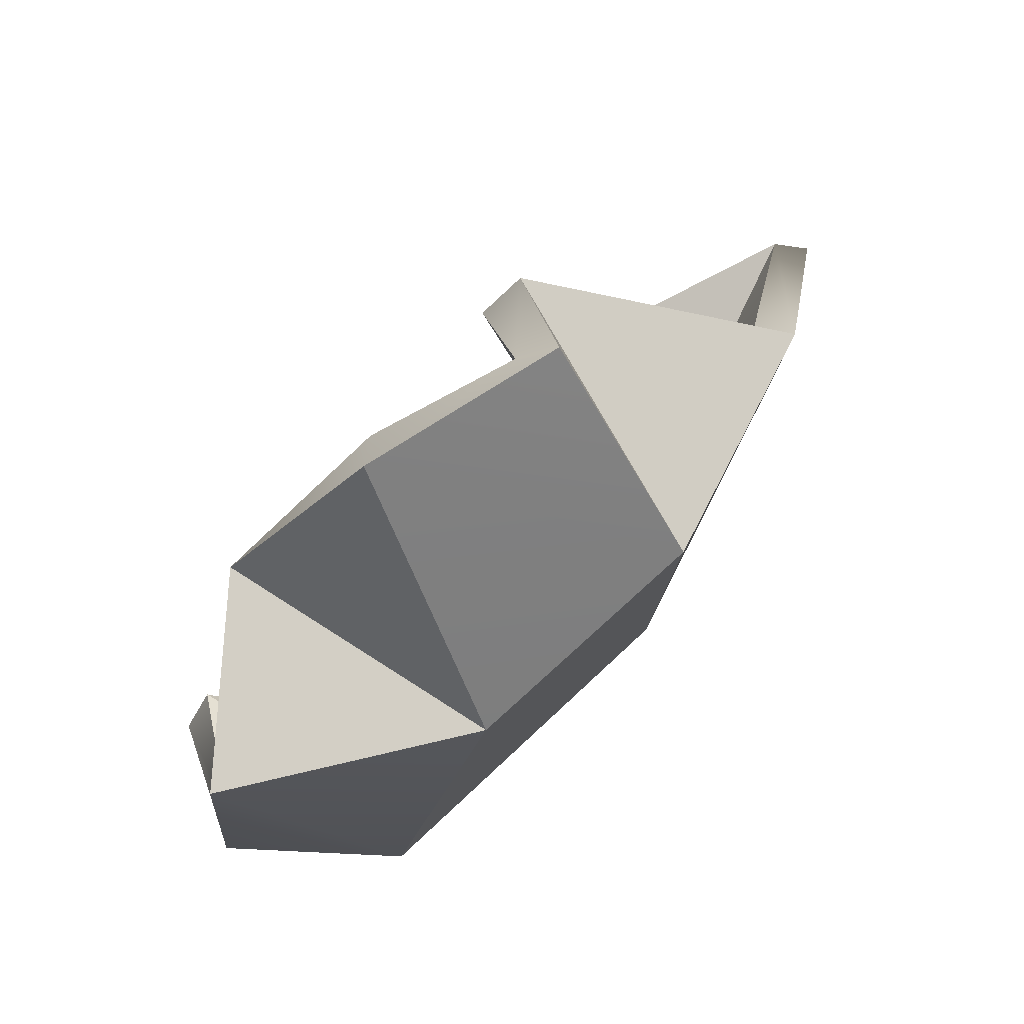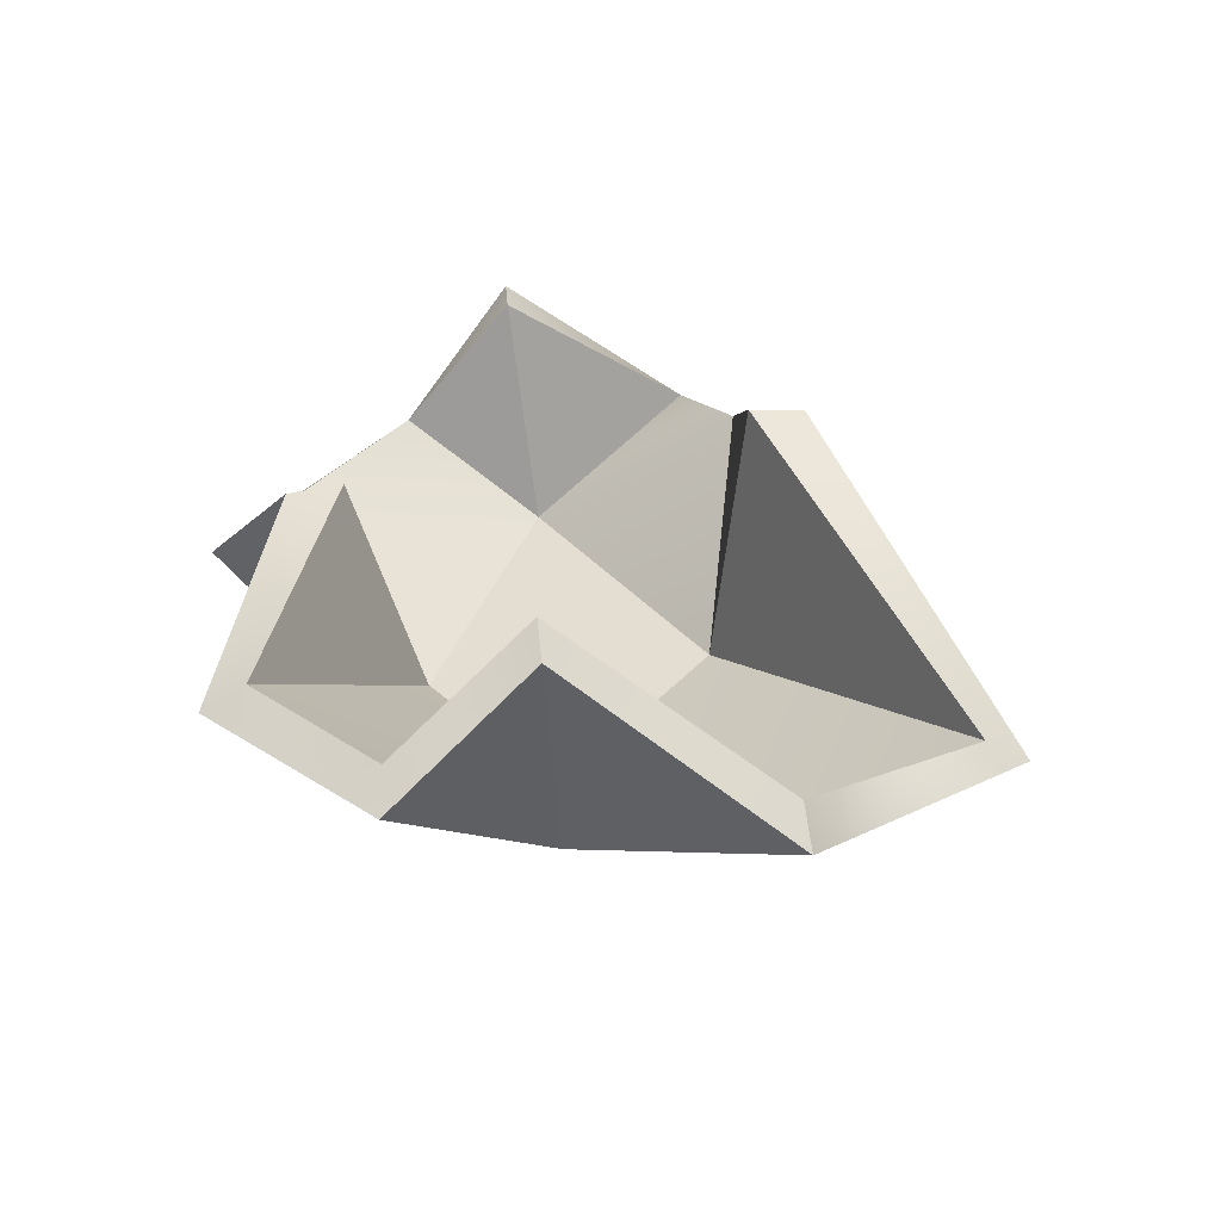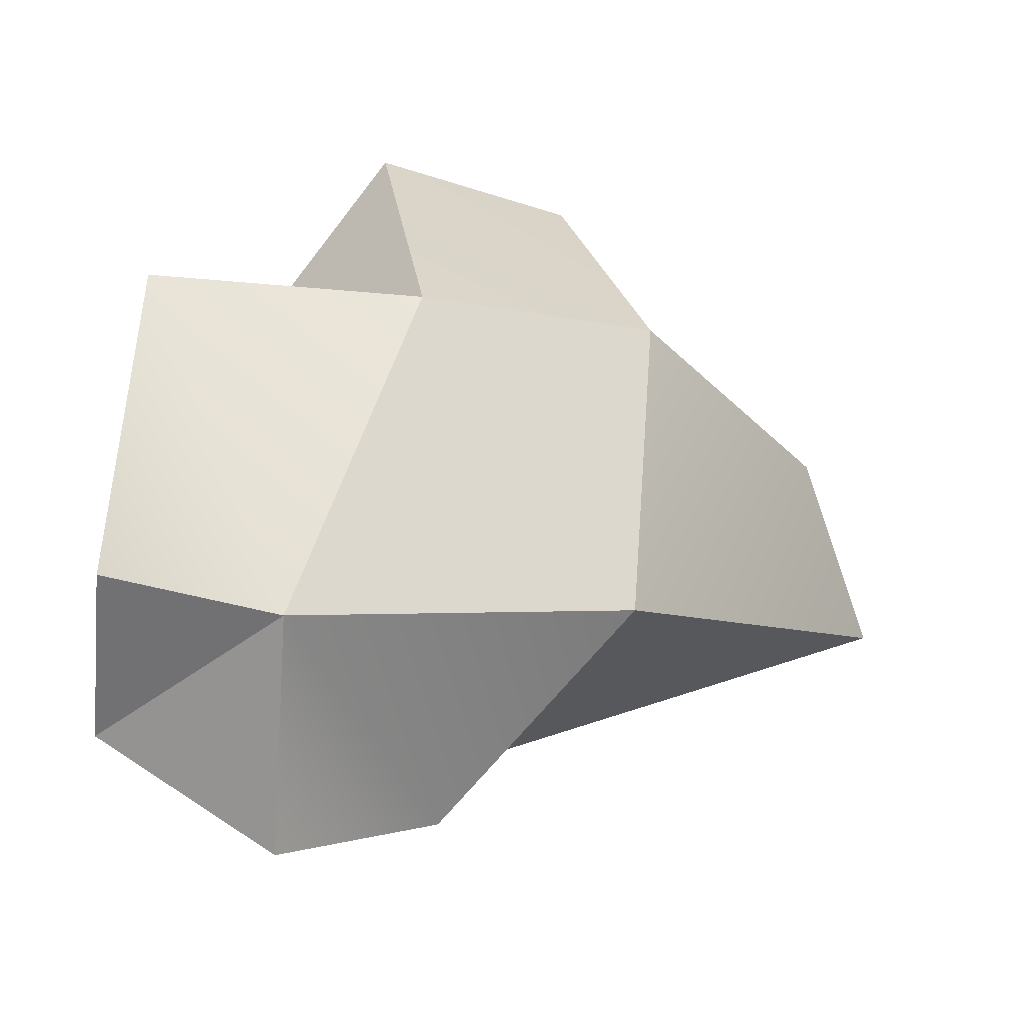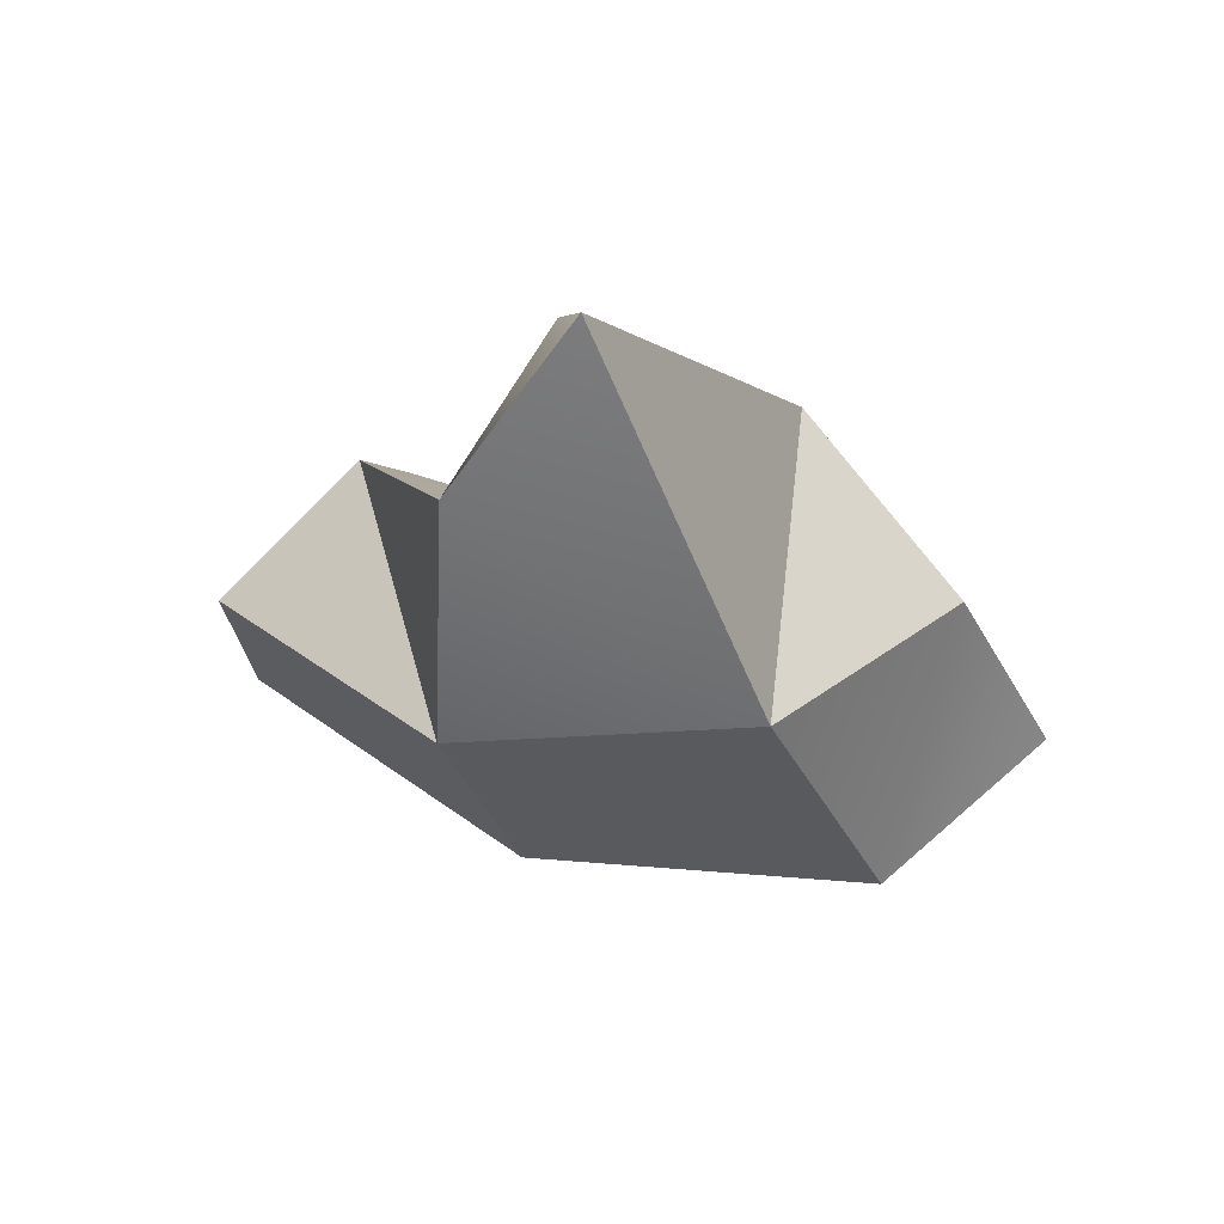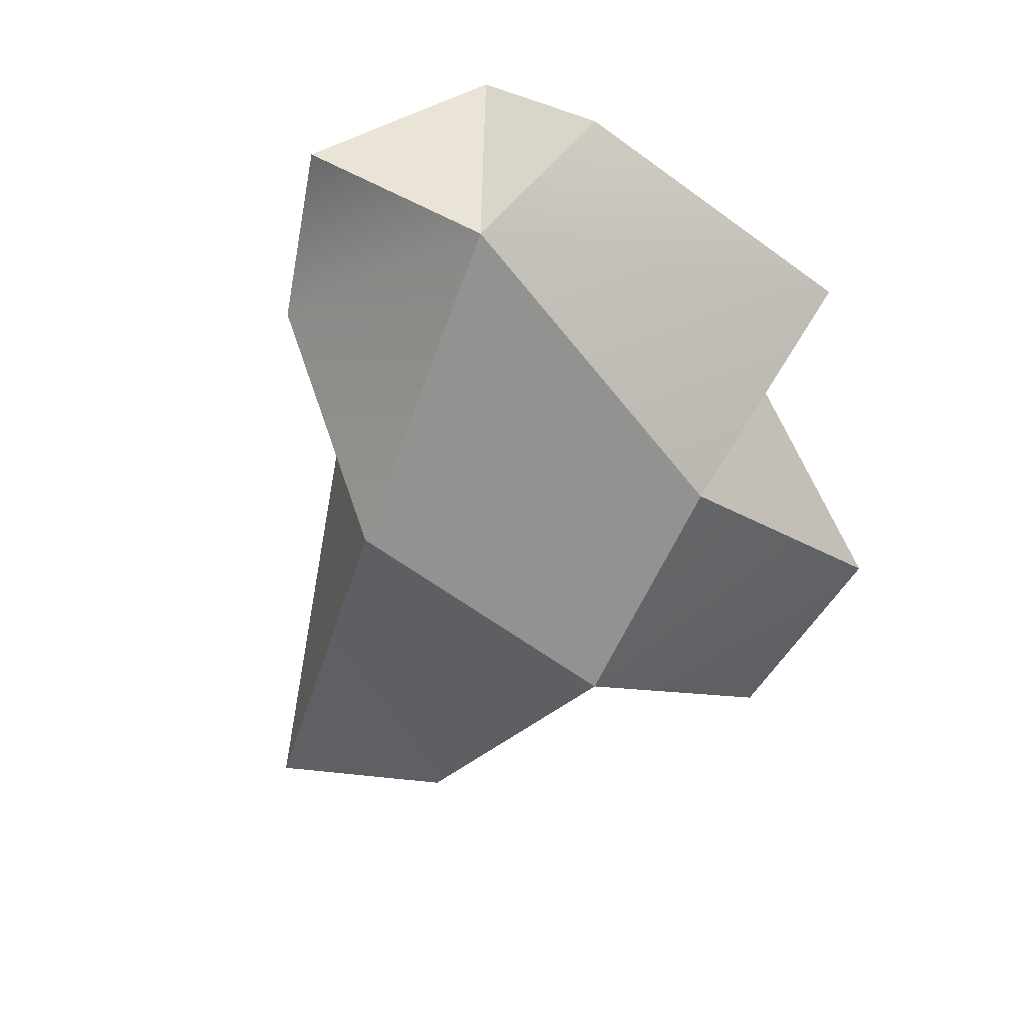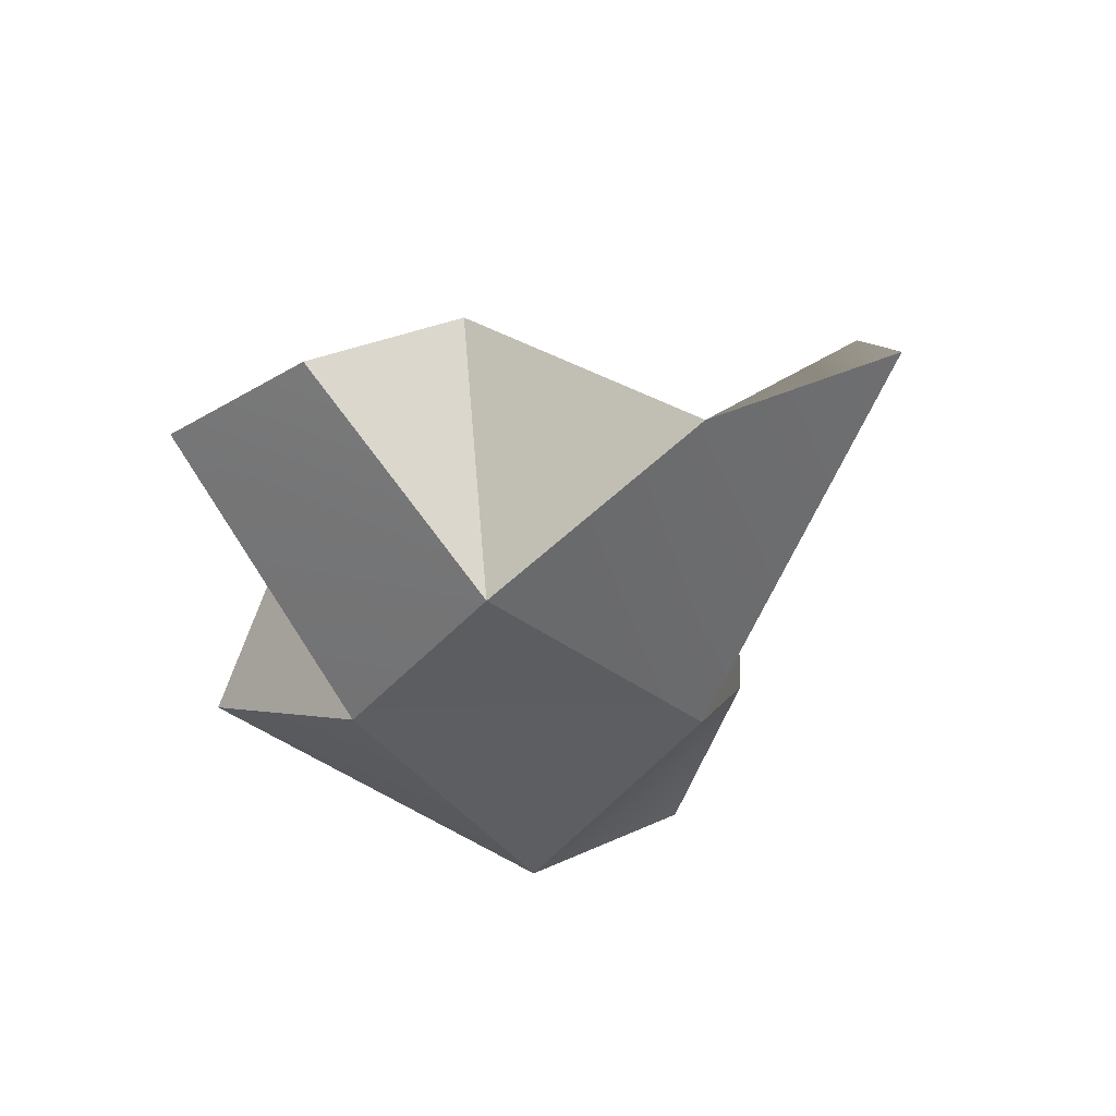
<metadata>
{"format":"obj","ext":"obj","renderer":"f3d","projection":"perspective","resolution":1024,"background":"white","views":[{"elev":76.2,"azim":-41.6,"up":"+Z"},{"elev":36.0,"azim":41.7,"up":"+Y"},{"elev":-23.0,"azim":-26.9,"up":"+Z"},{"elev":-30.8,"azim":100.8,"up":"+Y"},{"elev":-66.5,"azim":-120.8,"up":"+Y"},{"elev":-37.1,"azim":50.2,"up":"+Y"}]}
</metadata>
<code>
v -0.08127 -0.0558 0.02167
v -0.03384 -0.07329 0.1144
v 0.02341 -0.08346 0.1053
v 0.03908 -0.04717 0.04389
v -0.1442 -0.1057 0.01842
v -0.05393 -0.1449 0.009224
v 0.02573 -0.1449 0.01951
v 0.1195 -0.1159 -0.006477
v -0.1555 -0.1057 -0.08203
v -0.1031 -0.1449 -0.1066
v 0.01577 -0.1449 -0.07975
v 0.1694 -0.08346 -0.04179
v -0.1304 -0.0558 -0.1191
v -0.08163 -0.1057 -0.1755
v -0.03084 -0.08346 -0.1486
v 0.02117 -0.03353 -0.09219
v -0.09519 -0.05811 0.03872
v -0.0629 -0.1644 0.02045
v -0.1548 -0.1162 0.03065
v -0.0444 -0.0833 0.1283
v 0.03476 -0.0934 0.1182
v 0.03617 -0.1642 0.02963
v 0.05552 -0.05024 0.05907
v -0.1133 -0.1648 -0.1158
v -0.1661 -0.1162 -0.09306
v 0.02633 -0.1642 -0.08988
v 0.1338 -0.1256 0.005526
v 0.1818 -0.09205 -0.05213
v -0.1453 -0.05808 -0.1335
v -0.09431 -0.1161 -0.1864
v -0.02029 -0.09284 -0.1603
v 0.03616 -0.0345 -0.1074
f 17 19 18
f 18 22 20
f 20 22 21
f 21 22 23
f 25 24 19
f 19 24 18
f 24 26 18
f 18 26 22
f 22 26 27
f 27 26 28
f 29 30 24
f 30 31 24
f 24 31 26
f 26 32 28
f 22 27 23
f 26 31 32
f 25 29 24
f 17 18 20
f 1 6 5
f 3 7 2
f 2 7 6
f 3 4 7
f 6 10 5
f 5 10 9
f 7 11 6
f 6 11 10
f 7 8 11
f 11 8 12
f 13 10 14
f 11 15 10
f 10 15 14
f 11 12 16
f 7 4 8
f 11 16 15
f 9 10 13
f 1 2 6
f 19 17 5
f 5 17 1
f 2 20 3
f 3 20 21
f 21 23 3
f 3 23 4
f 25 19 9
f 9 19 5
f 8 27 12
f 12 27 28
f 30 29 14
f 14 29 13
f 15 31 14
f 14 31 30
f 28 32 12
f 12 32 16
f 4 23 8
f 8 23 27
f 16 32 15
f 15 32 31
f 13 29 9
f 9 29 25
f 1 17 2
f 2 17 20

</code>
